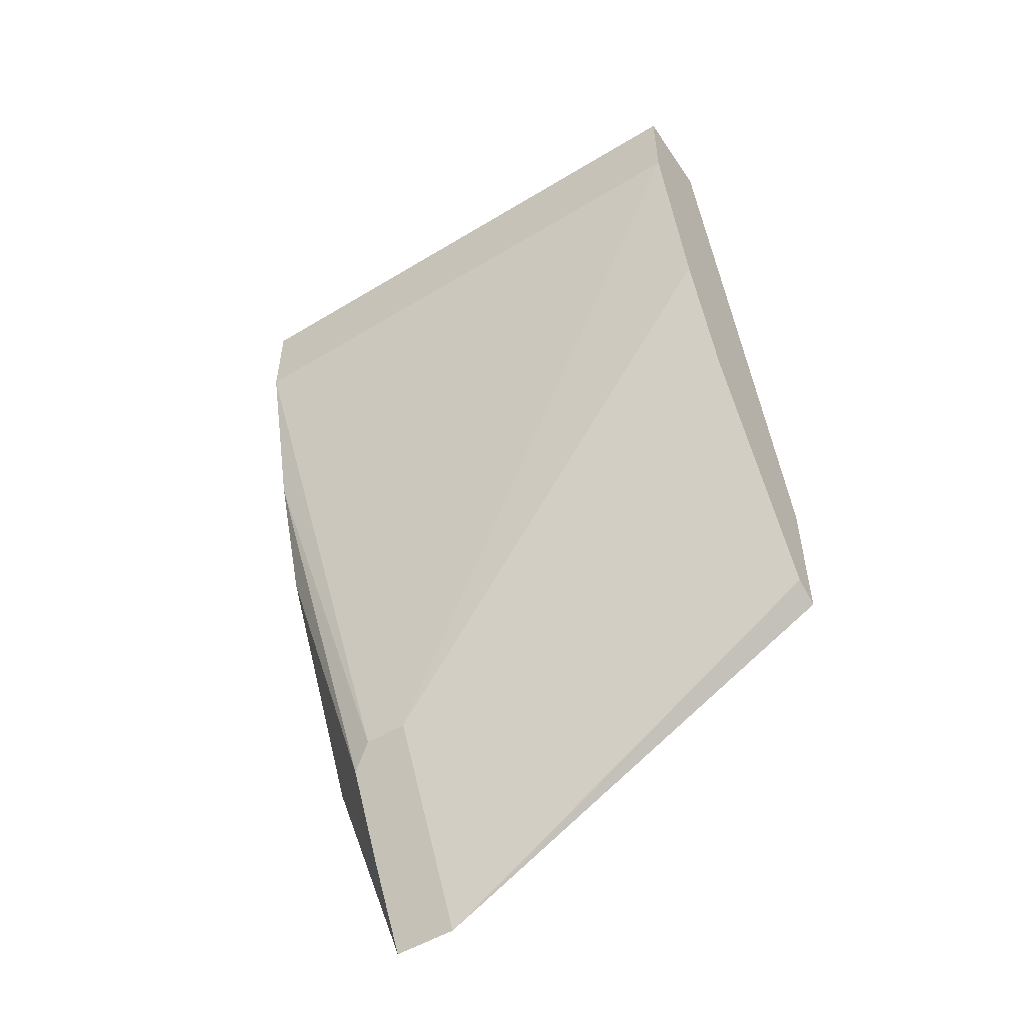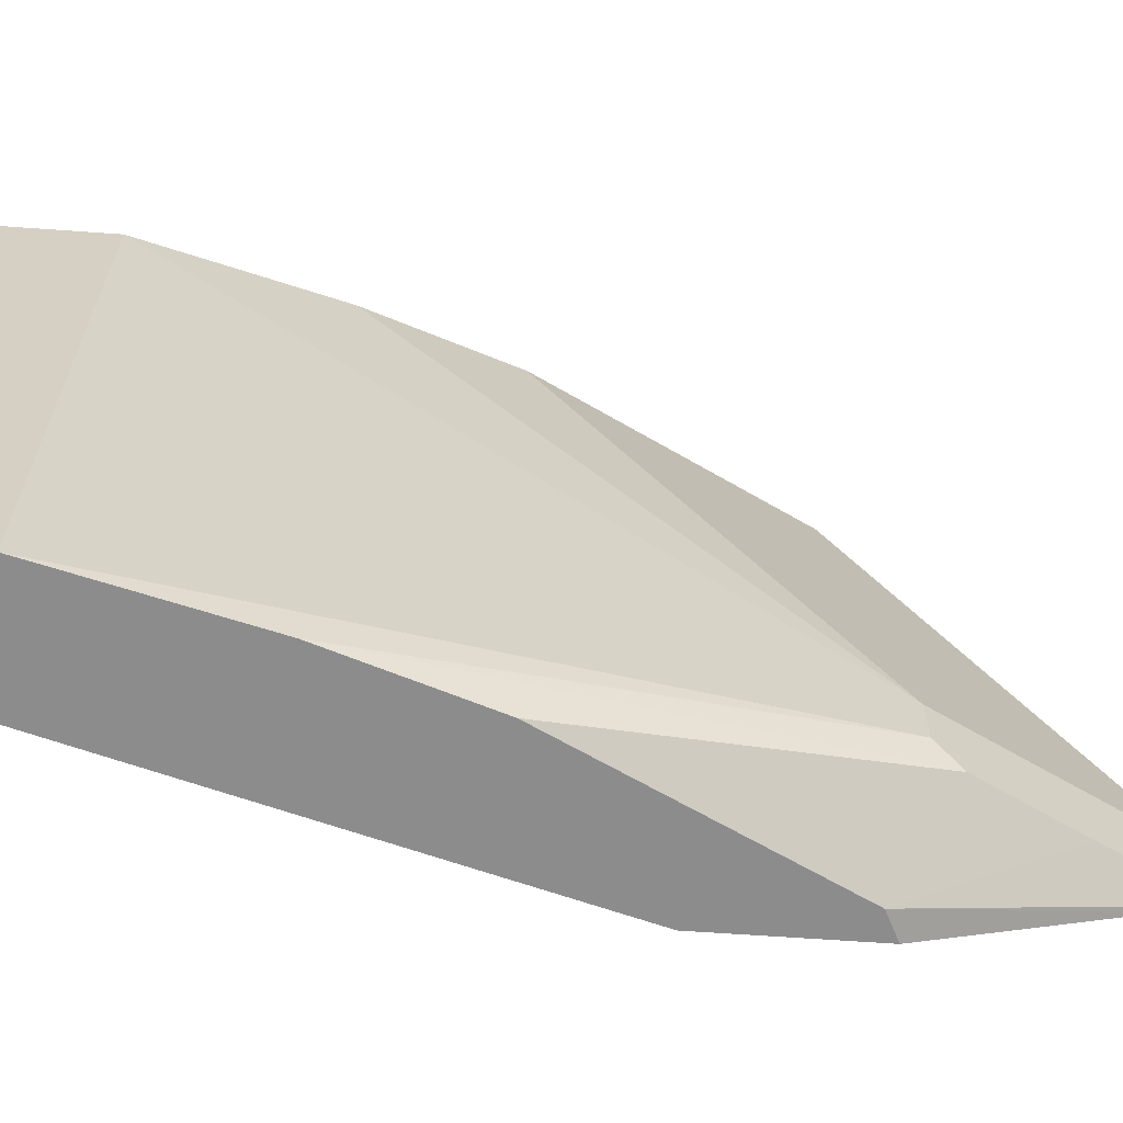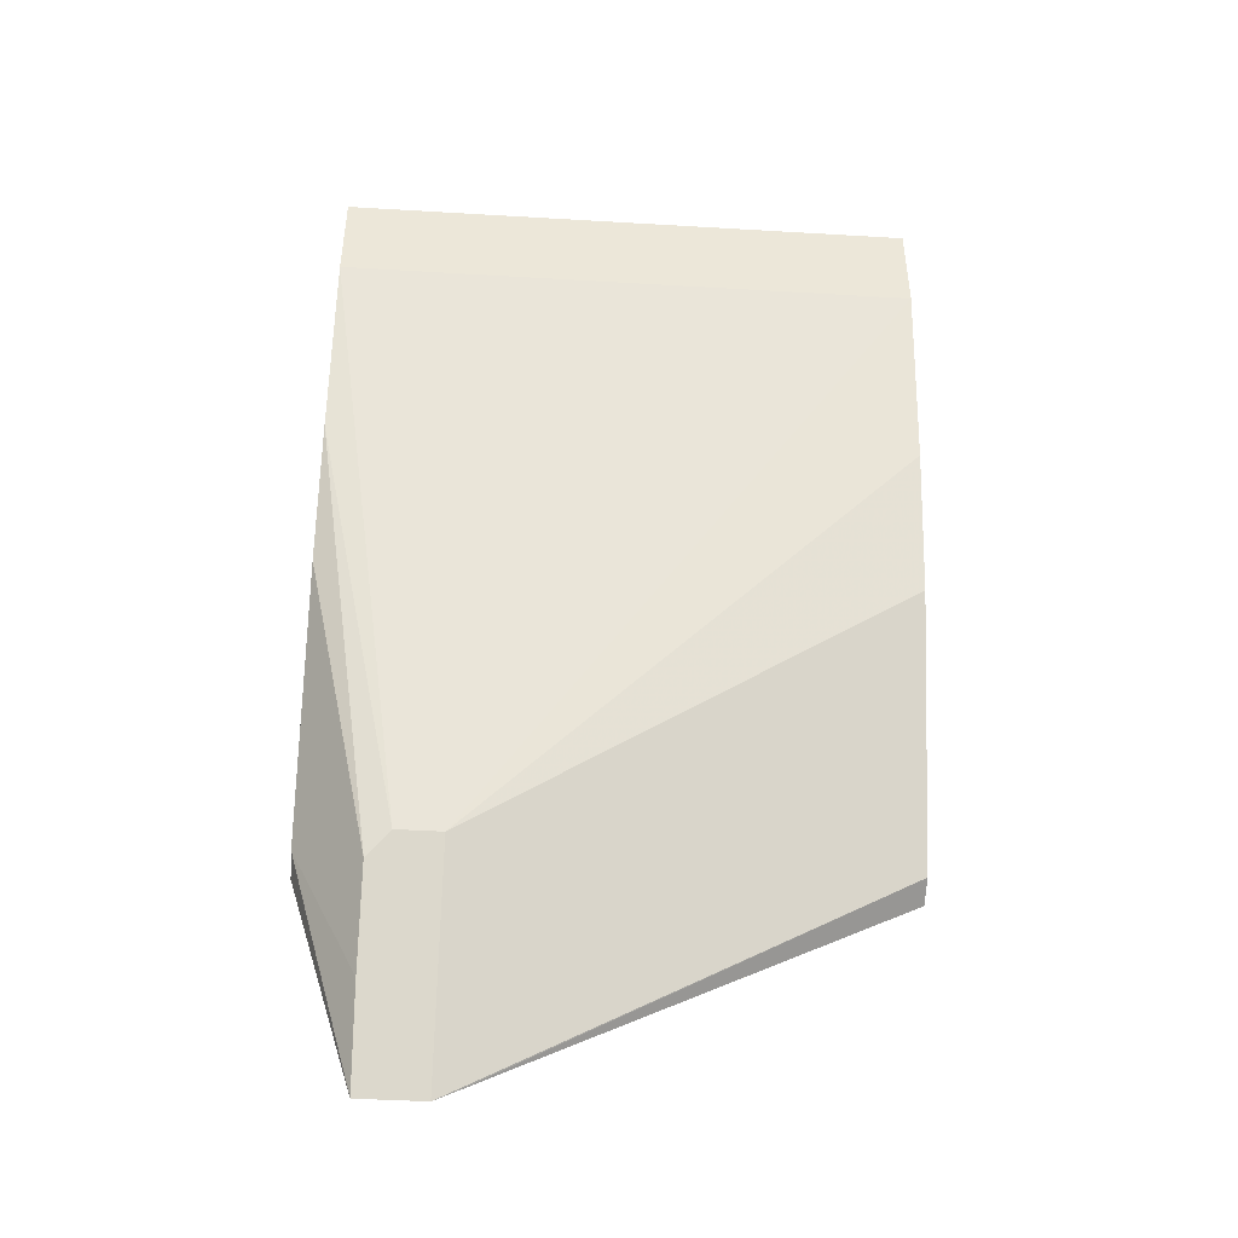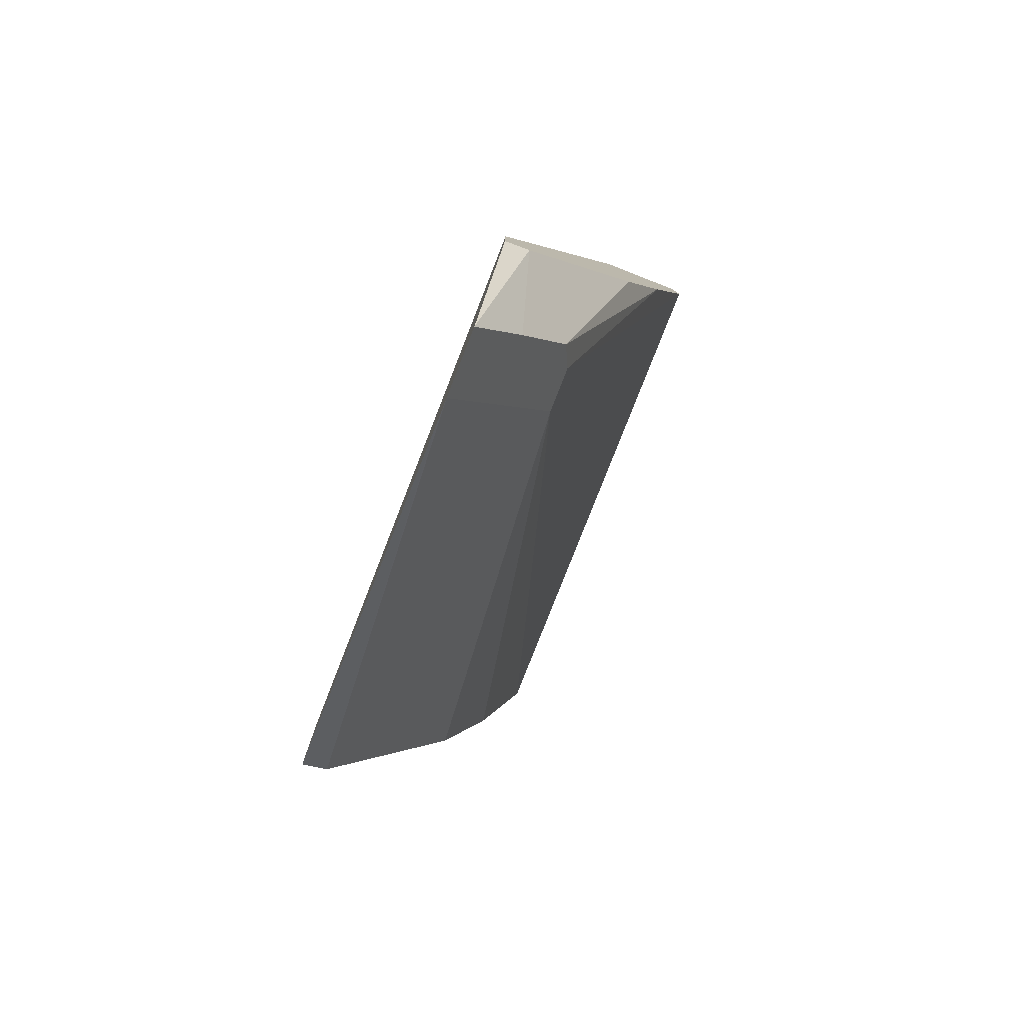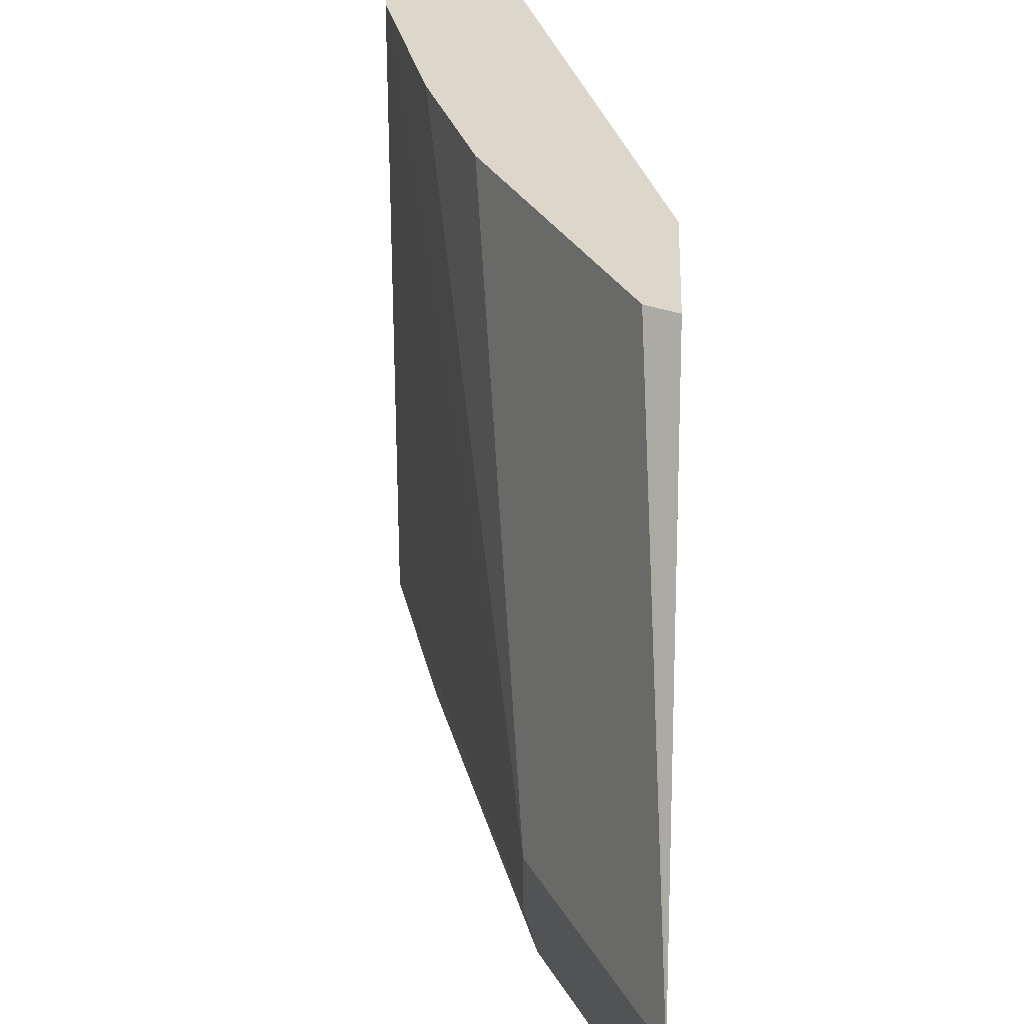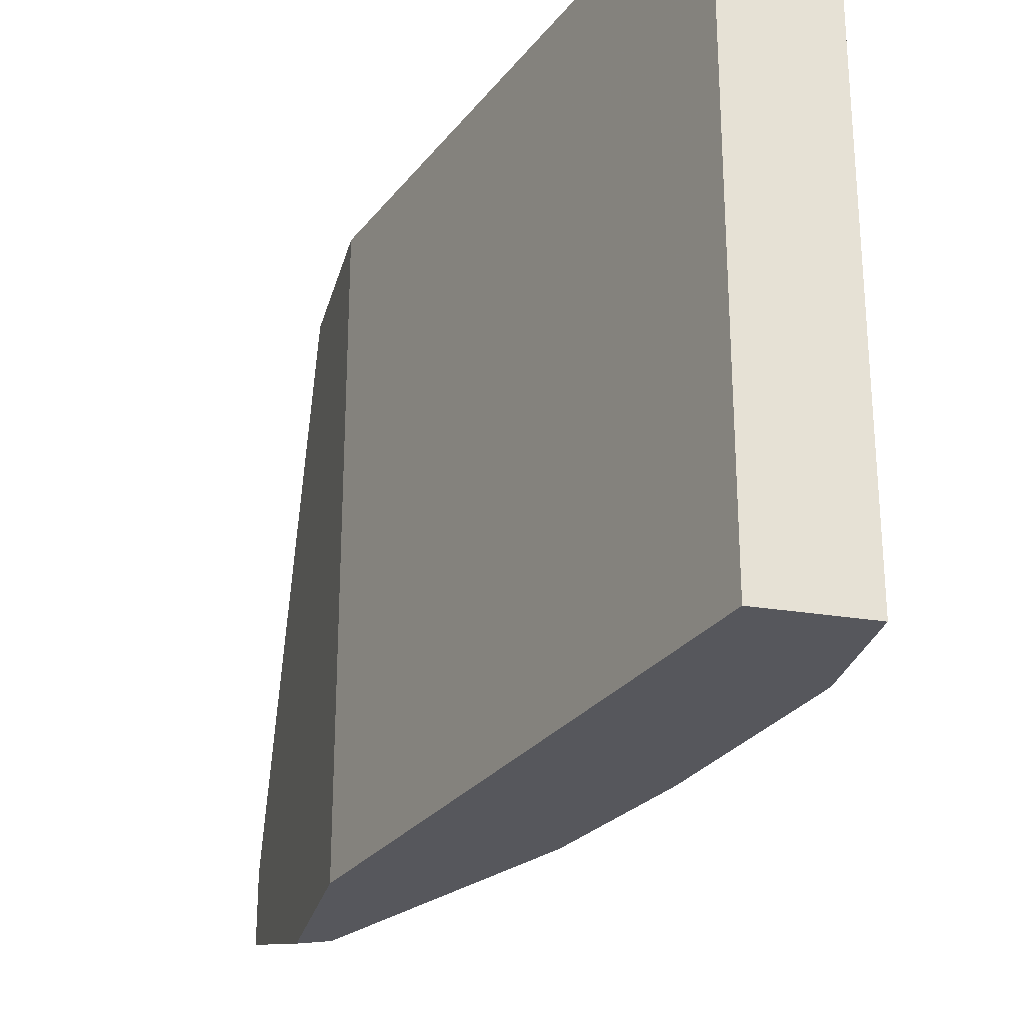
<metadata>
{"format":"obj","ext":"obj","renderer":"f3d","projection":"perspective","resolution":1024,"background":"white","views":[{"elev":-52.5,"azim":123.1,"up":"+Z"},{"elev":-64.3,"azim":85.9,"up":"+Y"},{"elev":-43.3,"azim":86.0,"up":"+Z"},{"elev":-79.8,"azim":-21.4,"up":"+Z"},{"elev":30.5,"azim":-177.8,"up":"+Y"},{"elev":-27.6,"azim":-14.0,"up":"+Y"}]}
</metadata>
<code>
v 0.4455 -0.244 -0.274
v 0.4455 -0.219 -0.352
v 0.4561 -0.244 -0.2687
v 0.4455 -0.244 -0.2149
v 0.4455 -0.2149 -0.3648
v 0.4639 -0.2156 -0.328
v 0.4749 -0.244 -0.2312
v 0.4455 -0.009123 -0.2149
v 0.5061 -0.244 0.003101
v 0.4455 -0.1874 -0.3648
v 0.4873 -0.2062 -0.2812
v 0.4827 -0.2156 -0.2905
v 0.5061 -0.244 -0.1687
v 0.4455 -0.009123 -0.274
v 0.5061 -0.009123 0.003101
v 0.5429 -0.244 0.003101
v 0.4455 -0.1787 -0.3605
v 0.4561 -0.009123 -0.2687
v 0.4749 -0.009123 -0.2312
v 0.4873 -0.1874 -0.2812
v 0.5436 -0.244 -0.03752
v 0.5248 -0.244 -0.1125
v 0.5436 -0.009123 0.003101
v 0.5436 -0.244 0.003029
v 0.5436 -0.2437 0.003101
v 0.5061 -0.009123 -0.1687
v 0.5248 -0.009123 -0.1125
v 0.5436 -0.009123 -0.03752
f 8 27 26
f 10 17 18
f 9 23 15
f 9 25 23
f 9 16 25
f 8 19 18
f 8 26 19
f 8 28 27
f 10 18 19
f 8 18 14
f 10 19 20
f 20 26 27
f 11 28 21
f 11 21 22
f 11 22 12
f 12 22 13
f 14 18 17
f 16 24 25
f 19 26 20
f 20 27 28
f 21 28 23
f 21 23 25
f 8 23 28
f 21 25 24
f 11 20 28
f 8 15 23
f 4 9 15
f 5 12 6
f 7 12 13
f 1 2 3
f 1 3 7
f 1 7 13
f 1 13 22
f 1 22 21
f 1 24 16
f 1 16 9
f 1 9 4
f 1 4 8
f 1 8 14
f 1 21 24
f 1 17 10
f 5 11 12
f 1 14 17
f 5 20 11
f 5 10 20
f 3 12 7
f 4 15 8
f 3 5 6
f 2 5 3
f 1 5 2
f 1 10 5
f 3 6 12

</code>
